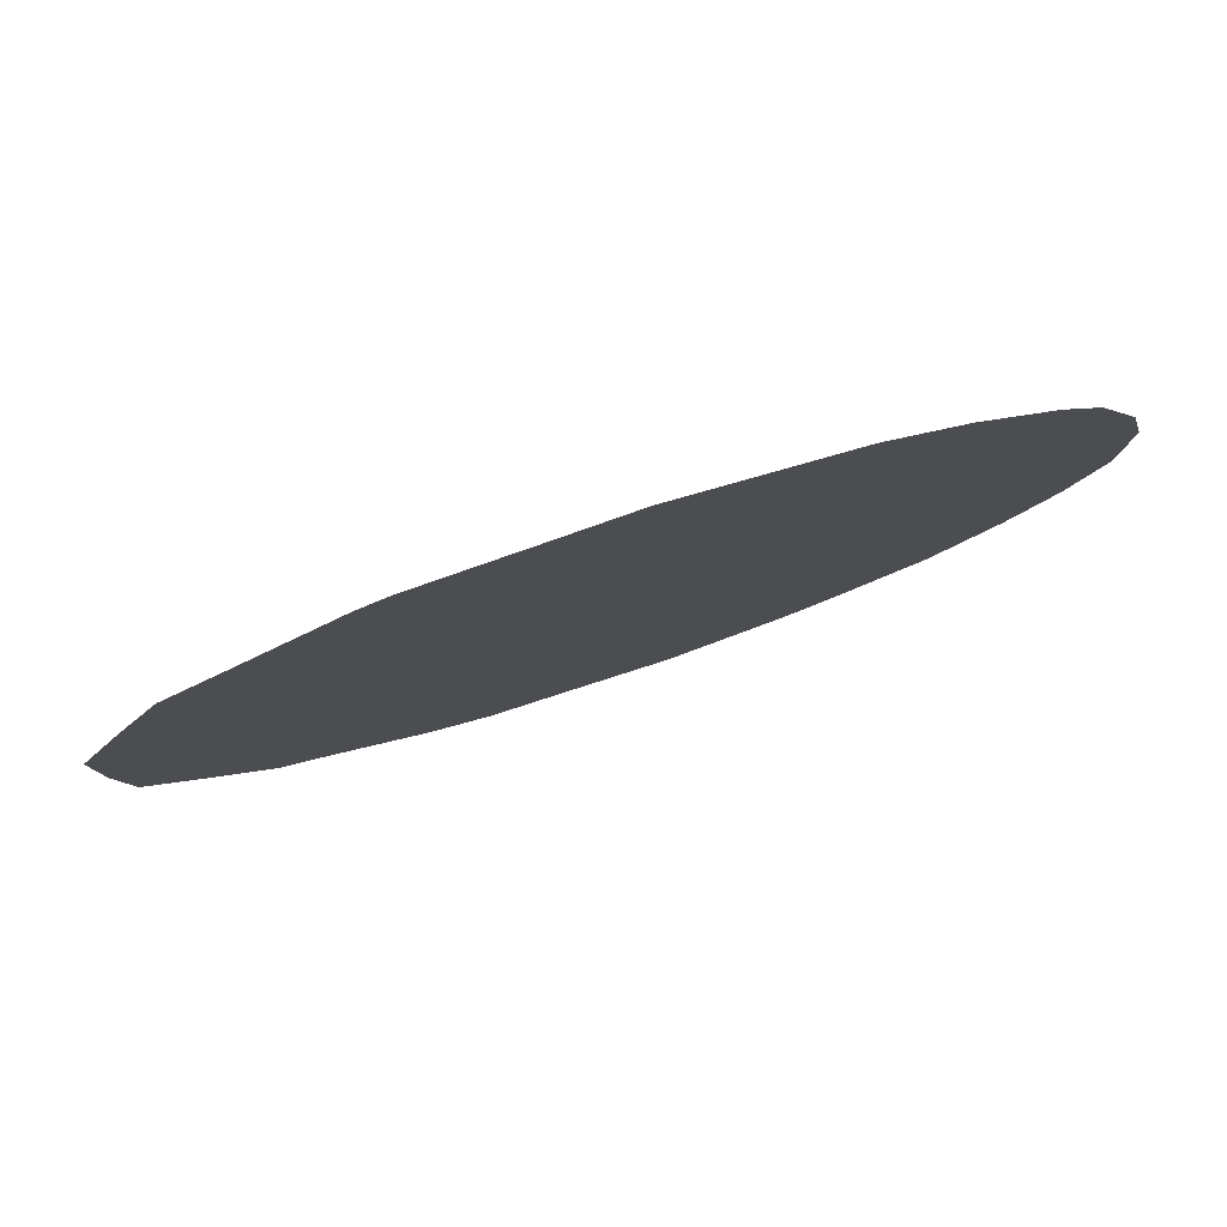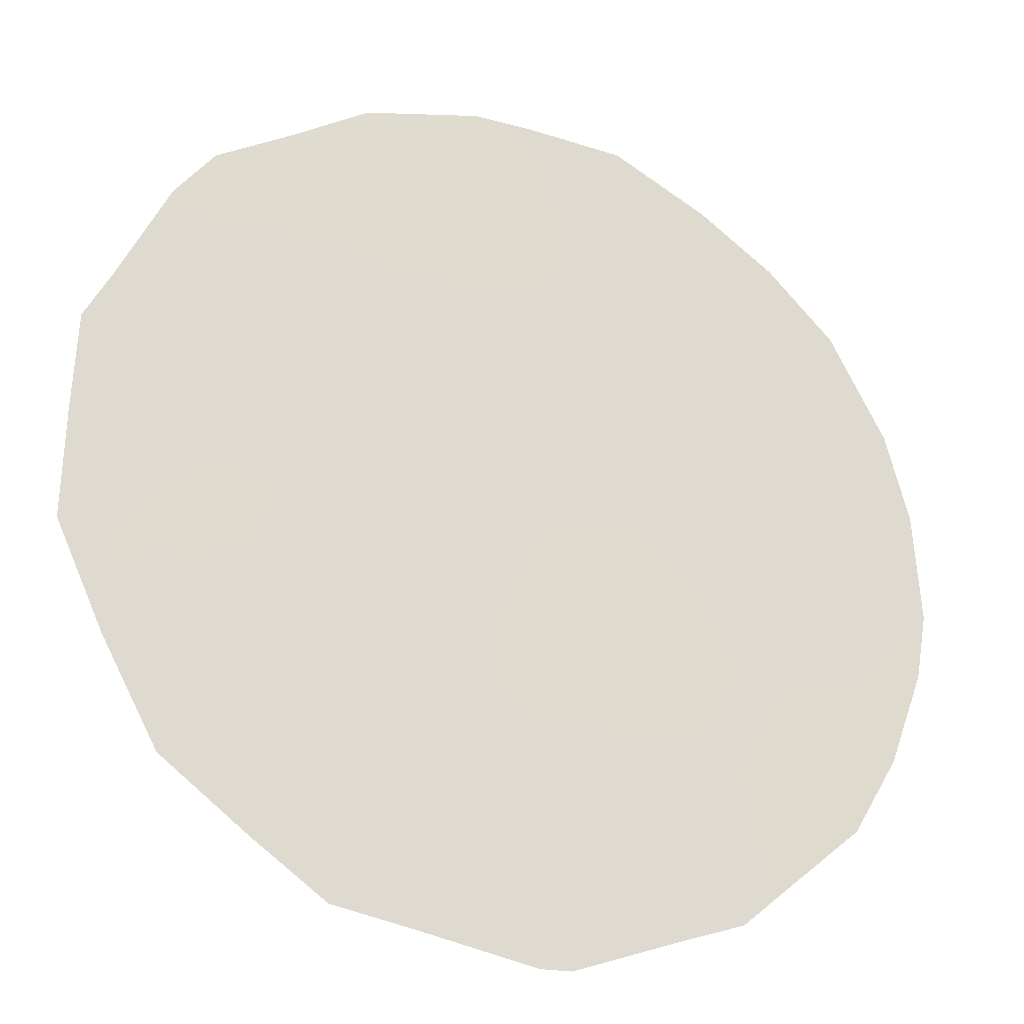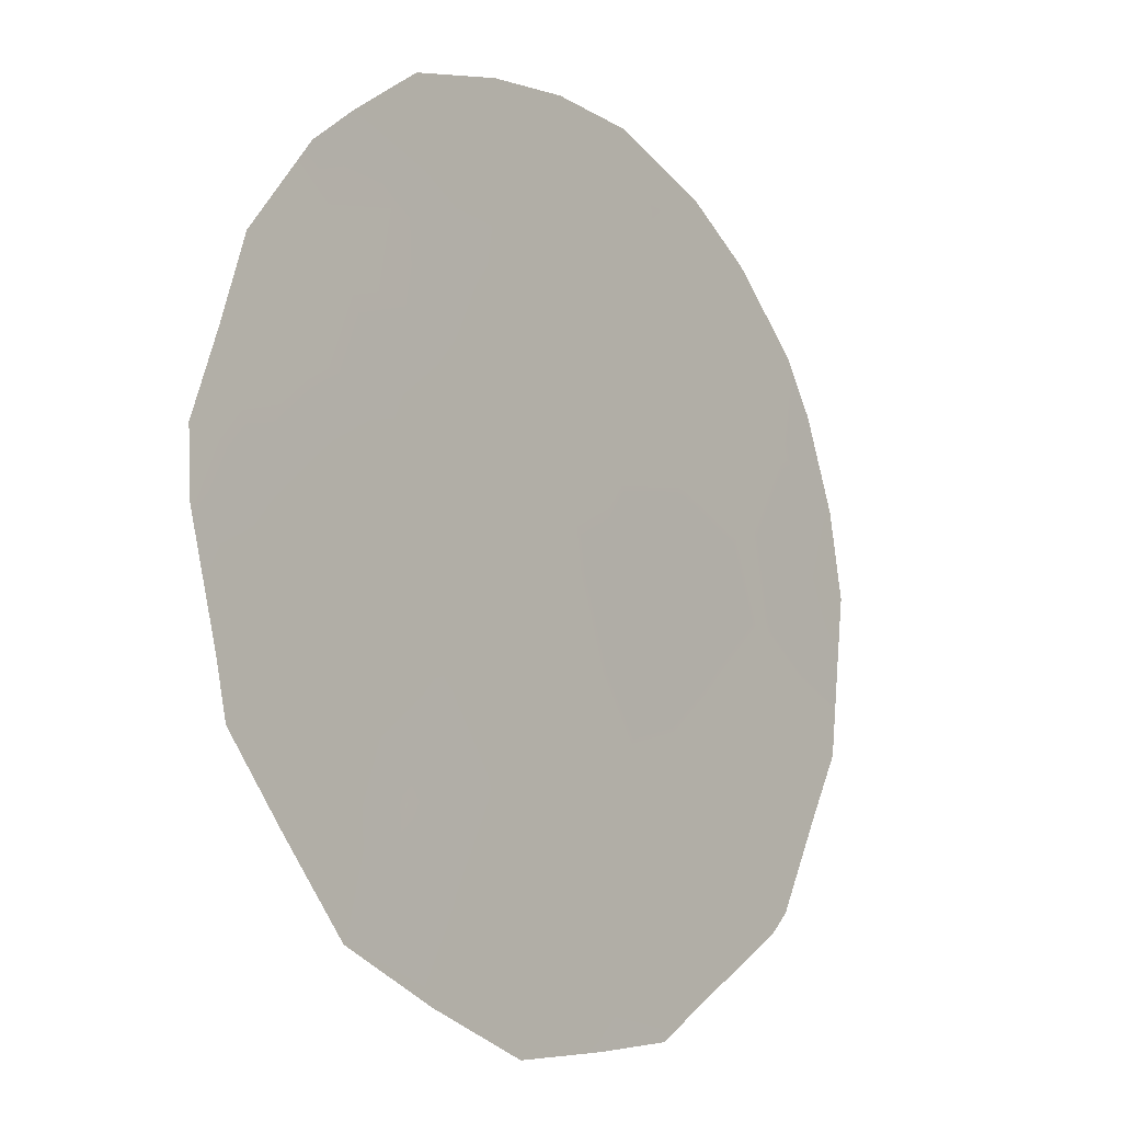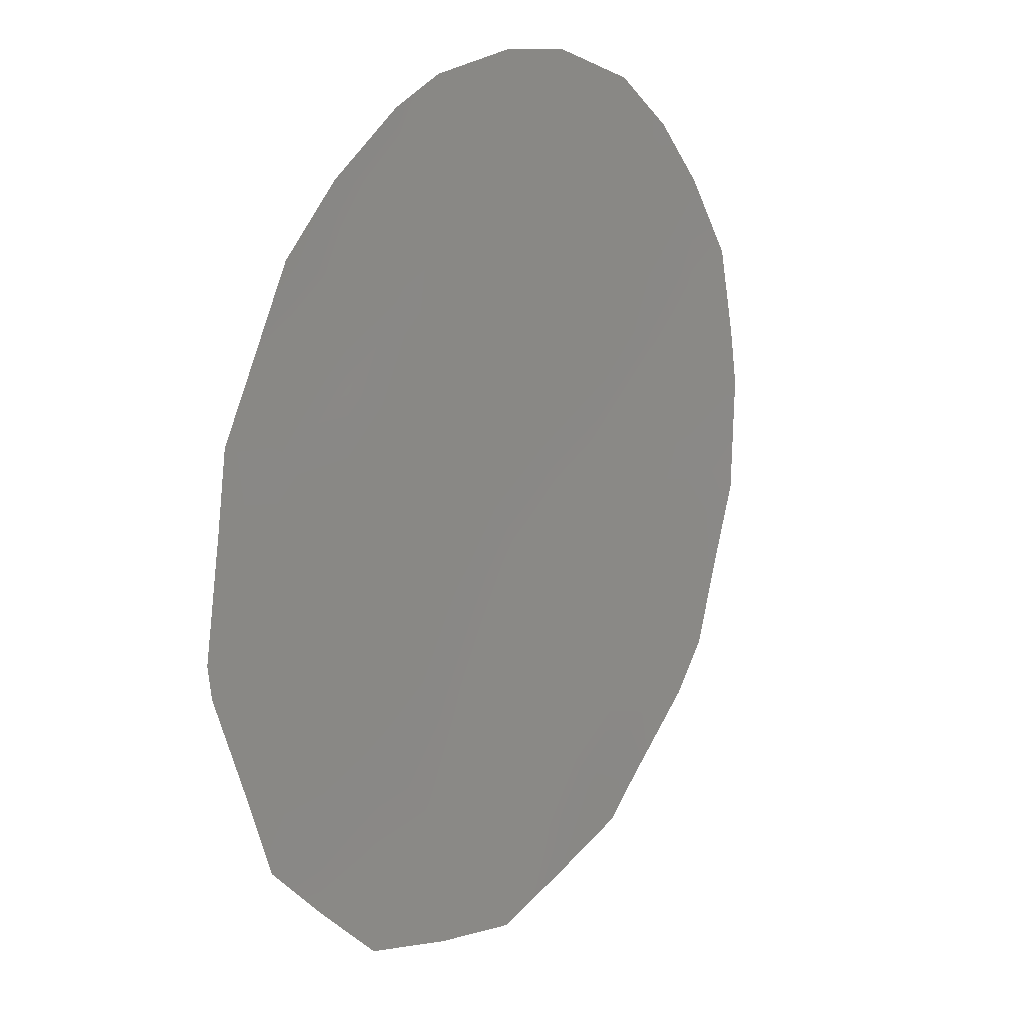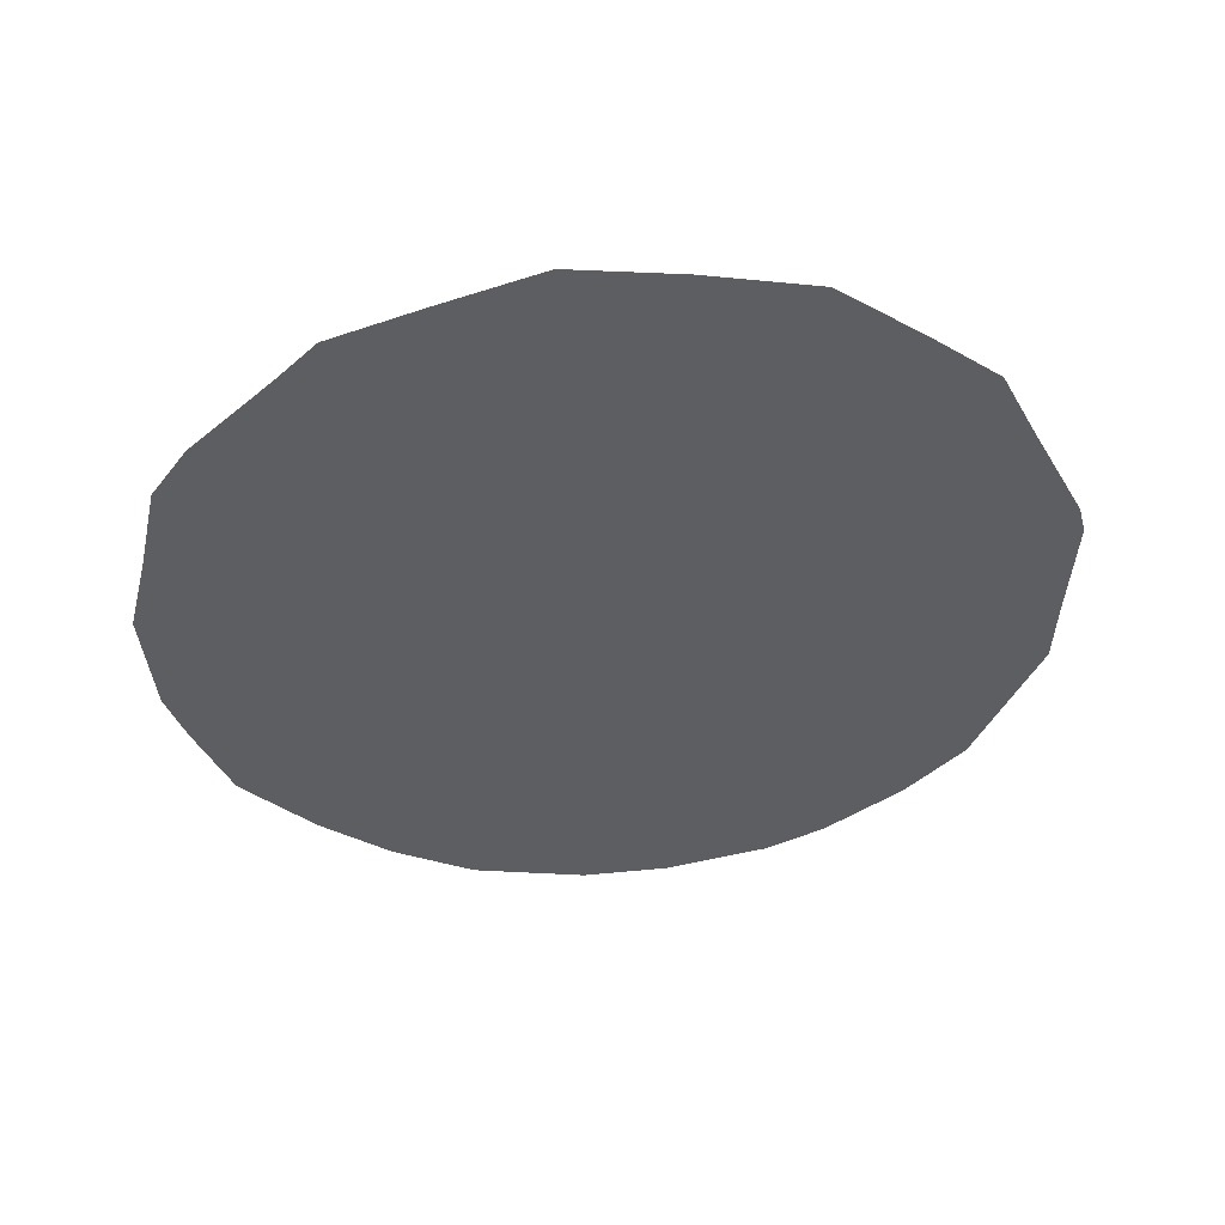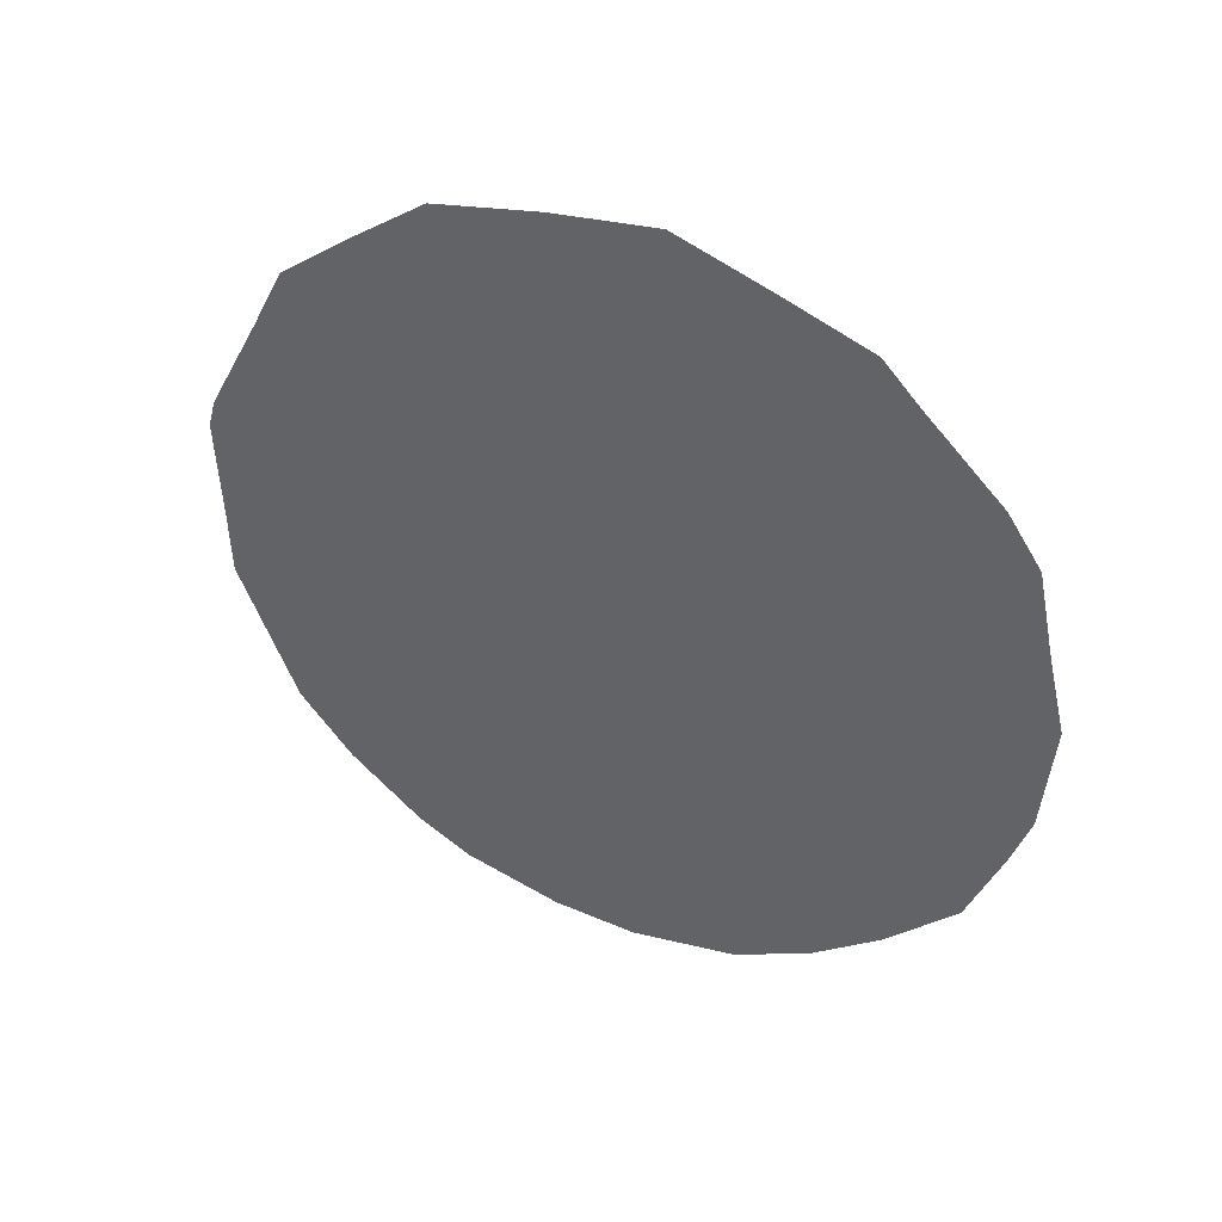
<metadata>
{"format":"obj","ext":"obj","renderer":"f3d","projection":"perspective","resolution":1024,"background":"white","views":[{"elev":-62.0,"azim":110.7,"up":"+Y"},{"elev":13.2,"azim":63.1,"up":"+Y"},{"elev":51.8,"azim":18.4,"up":"+Y"},{"elev":-76.5,"azim":175.2,"up":"+Y"},{"elev":49.6,"azim":-62.0,"up":"+Z"},{"elev":42.6,"azim":150.9,"up":"+Z"}]}
</metadata>
<code>
v 73.66 72.06 20.66
v 72.83 73.23 22
v 75.36 69.64 16.66
v 73.77 72.03 15.27
v 71.84 74.86 17.2
v 74.24 71.28 17.23
v 72.87 73.36 15.9
v 75.19 69.81 18.7
v 75.75 68.96 20.17
v 74.73 70.44 21.43
v 74.9 70.34 15.82
v 72.63 73.6 19.99
v 73.38 72.53 18.65
v 74.57 70.75 19.16
v 71.69 74.95 21.19
v 71.66 75.07 19.07
v 74.07 71.6 14.61
v 74.69 70.68 14.83
v 75.03 70.15 15.13
v 75.49 69.45 15.74
v 71.49 75.4 16.83
v 71.93 74.76 16
v 76.09 68.51 17.49
v 75.83 68.92 16.41
v 73.31 72.46 23.84
v 76.21 68.33 17.97
v 76.24 68.24 19.9
v 72.17 74.18 23.18
v 75.84 68.8 21.37
v 76.19 68.31 20.22
v 71.26 75.57 21.42
v 71.47 75.25 21.96
v 73.54 72.4 14.6
v 72.86 73.41 14.89
v 71.17 75.74 20.52
v 71.05 75.93 19.62
v 71.26 75.7 17.77
v 75.62 69.11 22.11
v 71.95 74.52 22.77
v 71.14 75.86 18.38
v 74.66 70.48 23.4
v 74.38 71.12 15.46
v 75.69 69.13 17.3
v 74.49 70.94 16.26
v 74.84 70.4 16.95
v 73.78 71.96 17.96
v 73.23 72.79 17.65
v 73.62 72.22 16.93
v 73.43 72.53 15.98
v 73.98 71.7 16.16
v 72.27 74.22 17.73
v 72.21 74.27 18.64
v 73.33 72.48 22.42
v 73.82 71.75 22.74
v 72.98 72.99 22.93
v 74.73 70.52 18
v 75.27 69.73 17.66
v 75.78 68.96 18.23
v 76.21 68.3 18.71
v 72.15 74.32 19.58
v 72.18 74.25 20.58
v 72.71 73.37 23.5
v 72.44 73.79 22.67
v 74.63 70.62 20.38
v 73.02 73.05 19.35
v 72.57 73.72 19.16
v 72.74 73.52 17.38
v 75.77 68.95 19.26
v 74.27 71.11 22.04
v 74.19 71.25 21.04
v 73.14 72.83 20.32
v 73.24 72.65 21.34
v 72.72 73.43 20.97
v 73.29 72.75 15.25
v 74.07 71.47 19.98
v 73.93 71.71 18.96
v 74.26 71.23 18.28
v 71.64 75.07 20.09
v 72.29 74.05 21.59
v 73.53 72.27 19.65
v 75.22 69.71 21.79
v 72.4 74.05 16.64
v 72.36 74.13 15.38
v 71.95 74.54 22.05
v 71.72 75.01 18.12
v 74.74 70.4 22.39
v 74.29 71.05 22.88
v 73.98 71.48 23.66
v 75.18 69.74 22.72
v 73.07 73.05 16.73
v 75.14 69.87 19.77
v 75.23 69.72 20.87
v 73.75 71.89 21.7
v 72.77 73.45 18.34
v 73.46 72.27 23.19
f 11 44 42
f 3 11 20
f 5 21 22
f 44 11 45
f 46 47 48
f 49 50 48
f 51 52 85
f 56 45 57
f 57 43 58
f 60 61 78
f 55 62 63
f 91 64 14
f 94 65 66
f 51 82 67
f 11 18 19
f 15 32 31
f 4 33 17
f 66 60 52
f 71 72 73
f 3 20 24
f 94 67 47
f 49 7 74
f 4 74 33
f 70 75 64
f 76 46 77
f 16 78 36
f 79 61 73
f 14 77 56
f 5 37 21
f 80 71 65
f 80 76 75
f 9 27 30
f 42 44 50
f 15 31 35
f 15 84 32
f 16 36 40
f 5 85 37
f 69 86 87
f 79 63 84
f 87 88 54
f 17 42 4
f 42 17 18
f 11 19 20
f 3 24 43
f 23 43 24
f 6 44 45
f 45 11 3
f 6 46 48
f 46 13 47
f 49 4 50
f 48 50 6
f 5 51 85
f 85 52 16
f 2 53 55
f 8 56 57
f 56 6 45
f 57 45 3
f 8 57 58
f 57 3 43
f 58 43 23
f 26 58 23
f 9 68 27
f 59 27 68
f 16 60 78
f 60 12 61
f 78 61 15
f 2 55 63
f 55 25 62
f 8 91 14
f 91 92 64
f 52 94 66
f 94 13 65
f 66 65 12
f 51 5 82
f 90 82 7
f 10 69 70
f 69 54 93
f 70 93 1
f 66 12 60
f 52 60 16
f 12 71 73
f 71 1 72
f 73 72 2
f 13 94 47
f 47 67 90
f 4 49 74
f 49 90 7
f 74 7 34
f 74 34 33
f 10 70 64
f 70 1 75
f 64 75 14
f 14 76 77
f 76 13 46
f 77 46 6
f 35 78 15
f 78 35 36
f 2 79 73
f 79 15 61
f 73 61 12
f 8 14 56
f 56 77 6
f 13 80 65
f 80 1 71
f 65 71 12
f 1 80 75
f 80 13 76
f 75 76 14
f 10 92 81
f 38 81 29
f 4 42 50
f 50 44 6
f 22 82 5
f 82 83 7
f 83 82 22
f 7 83 34
f 68 8 58
f 59 58 26
f 59 68 58
f 54 53 93
f 53 2 72
f 93 72 1
f 84 39 32
f 40 85 16
f 85 40 37
f 54 69 87
f 69 10 86
f 87 86 41
f 15 79 84
f 79 2 63
f 39 63 28
f 39 84 63
f 87 41 88
f 54 88 95
f 81 38 89
f 86 89 41
f 48 47 90
f 90 49 48
f 55 53 95
f 92 10 64
f 91 8 68
f 90 67 82
f 93 53 72
f 9 30 29
f 69 93 70
f 81 89 86
f 94 51 67
f 94 52 51
f 10 81 86
f 68 9 91
f 92 9 29
f 9 92 91
f 81 92 29
f 63 62 28
f 11 42 18
f 95 88 25
f 53 54 95
f 55 95 25

</code>
